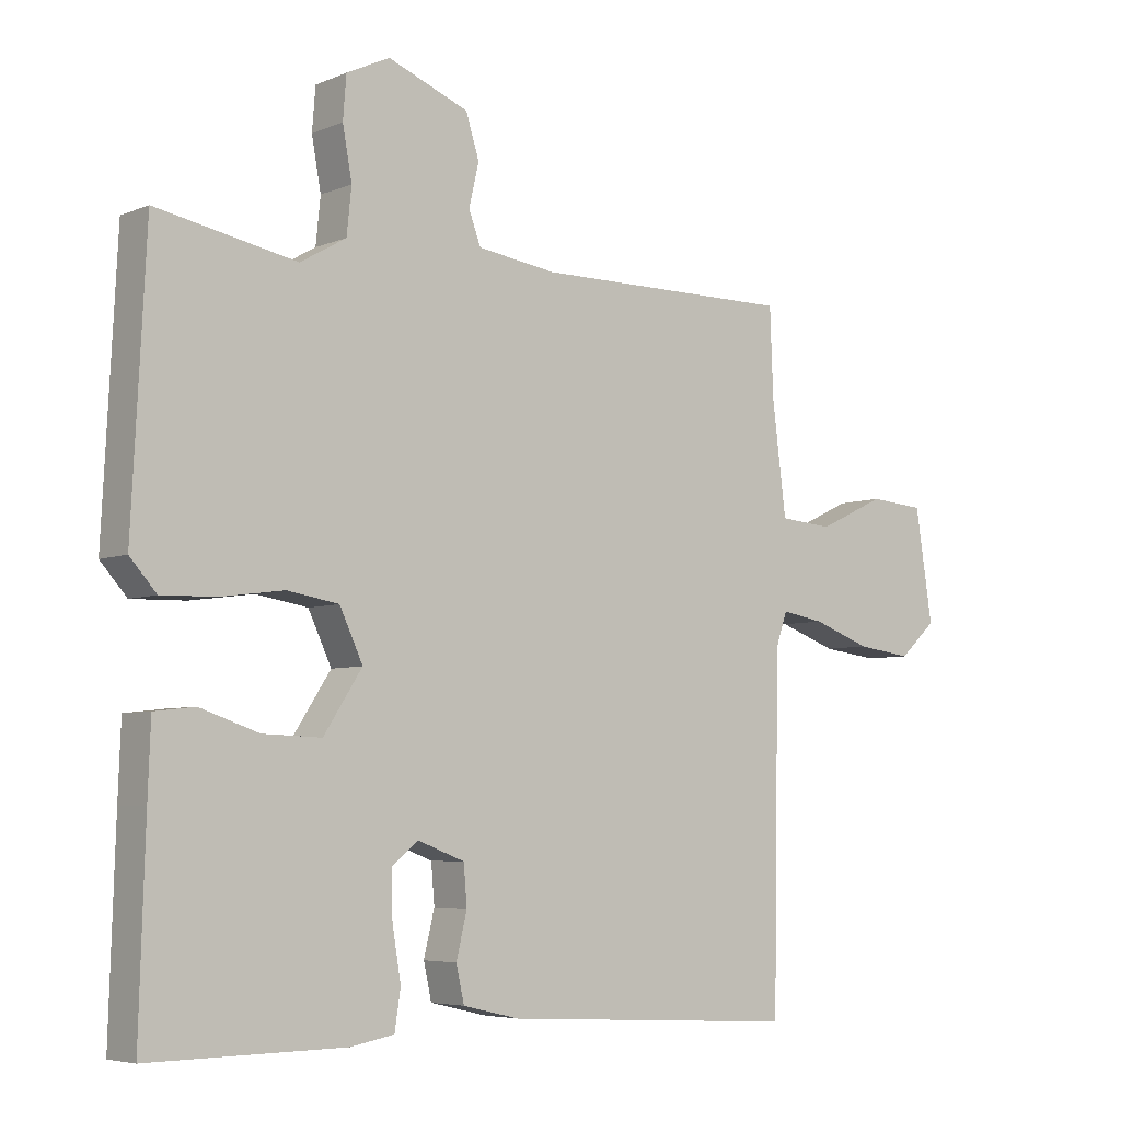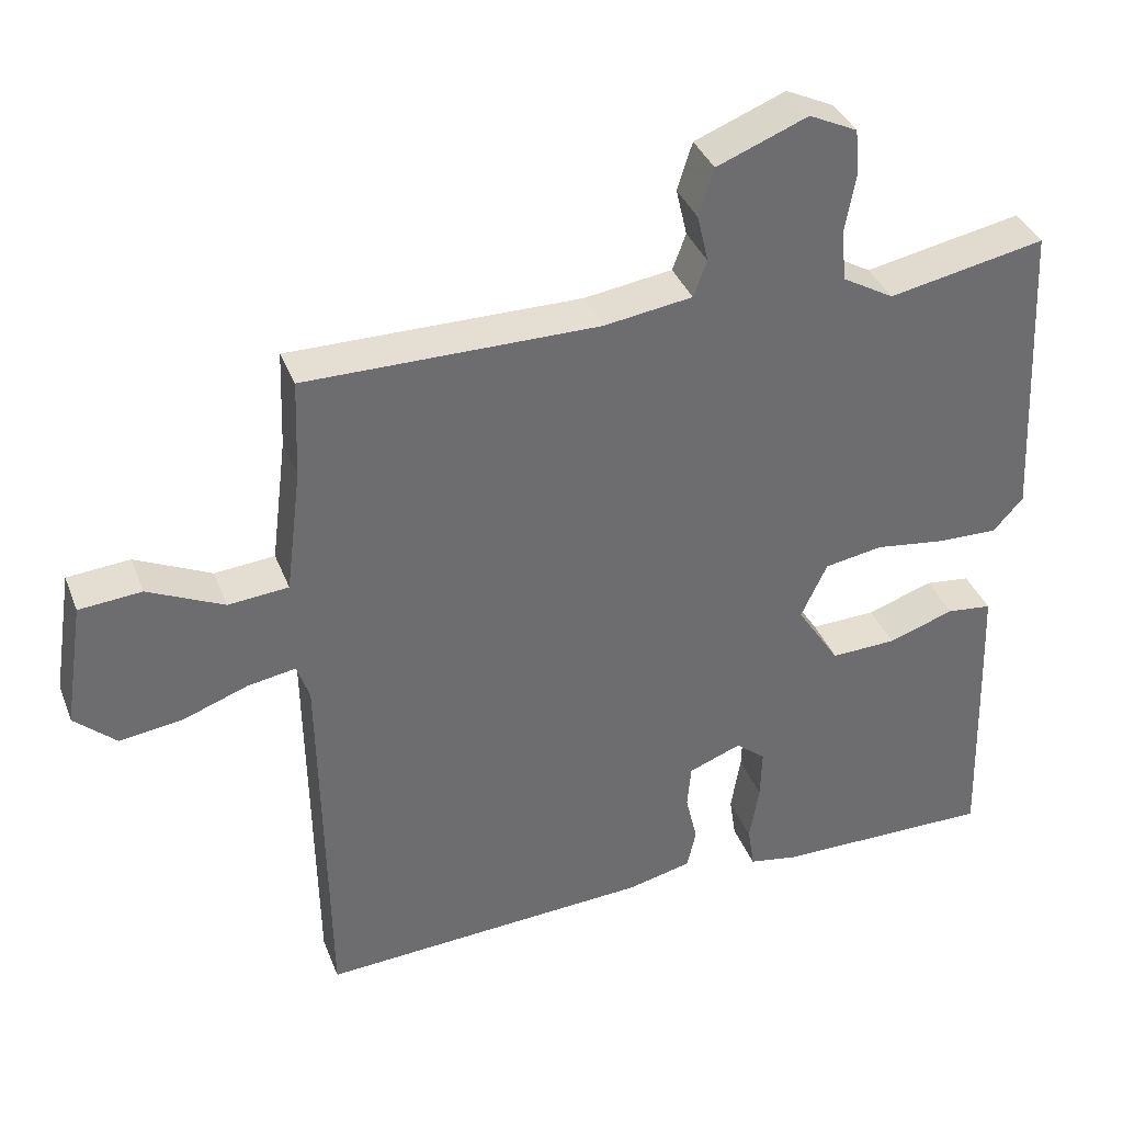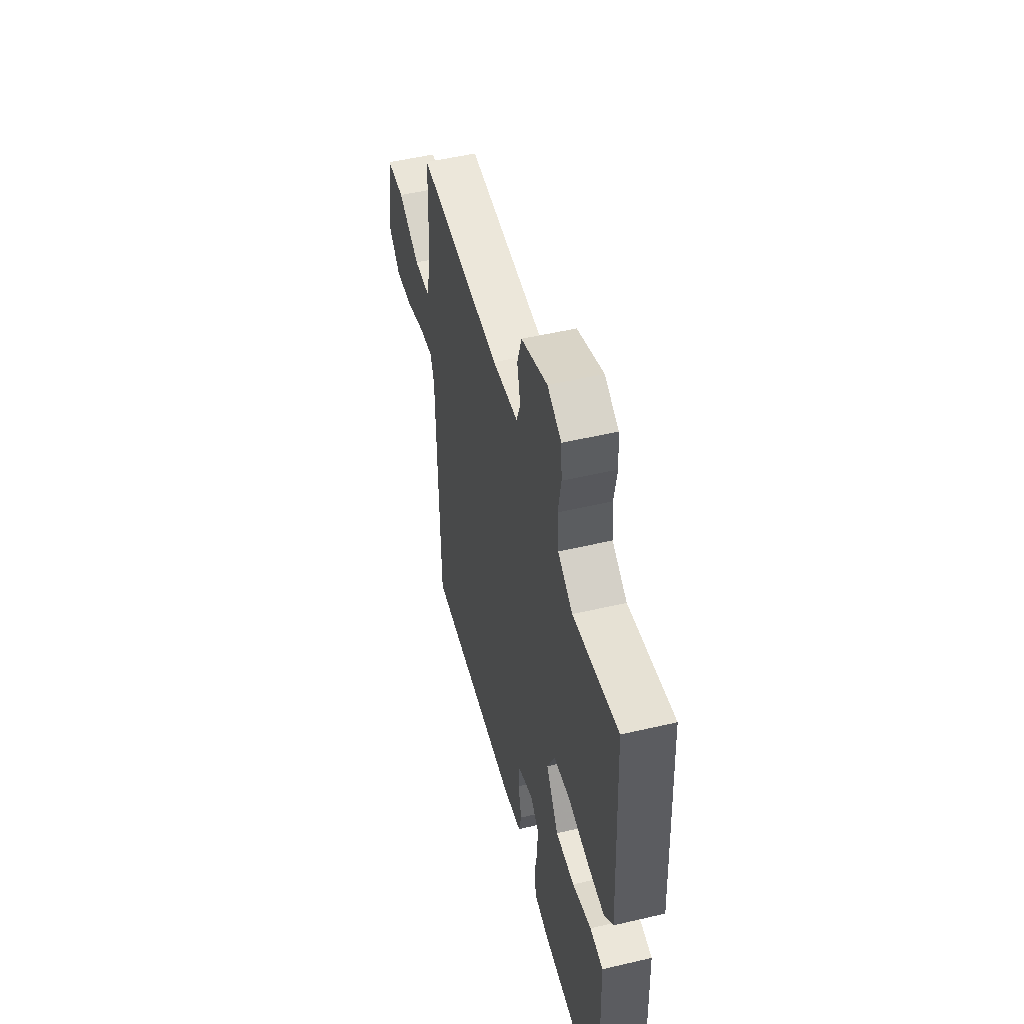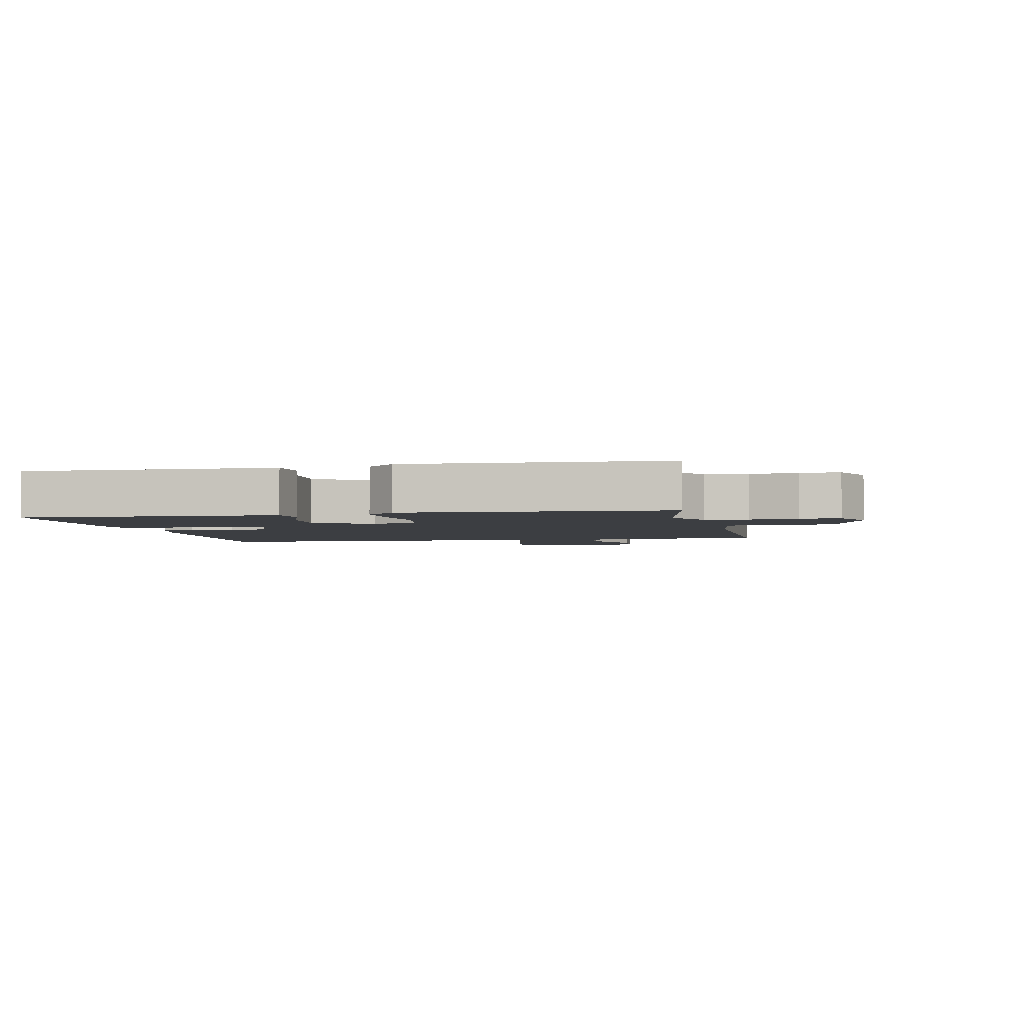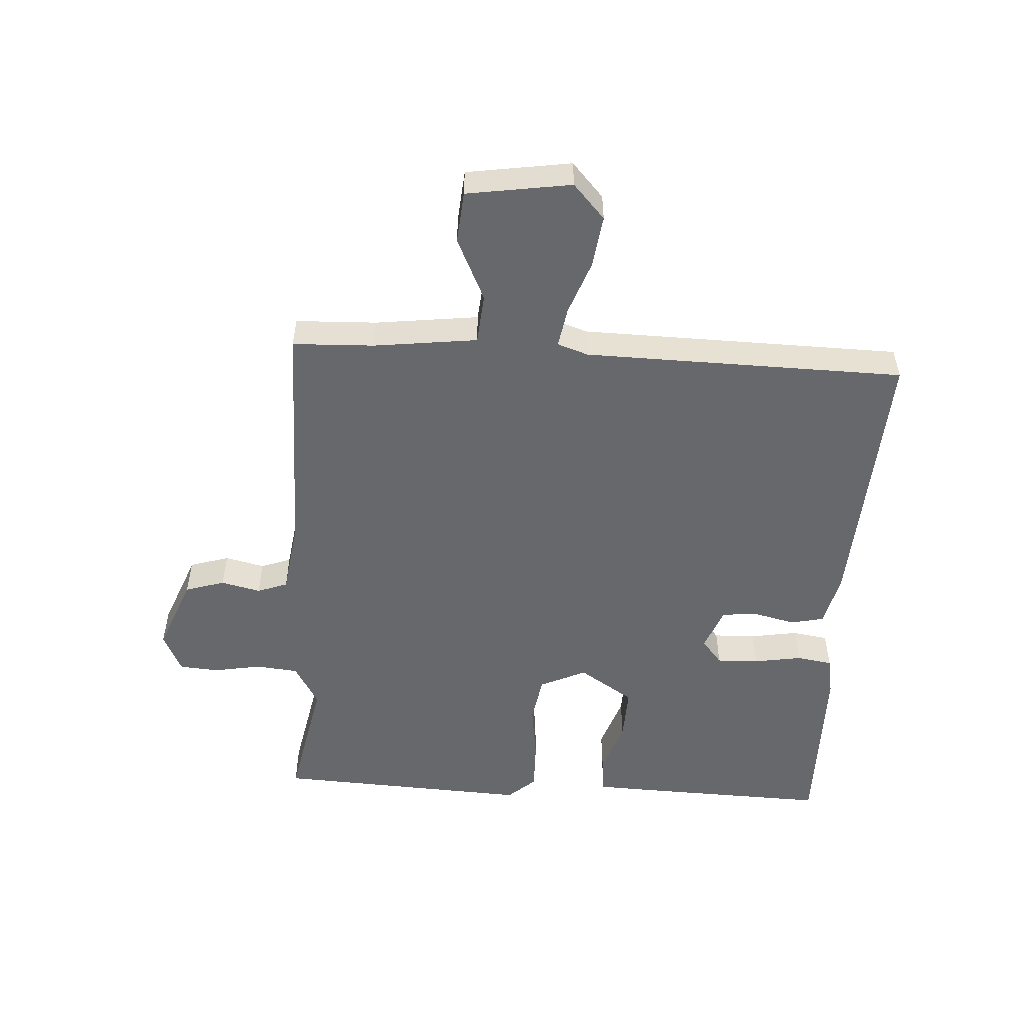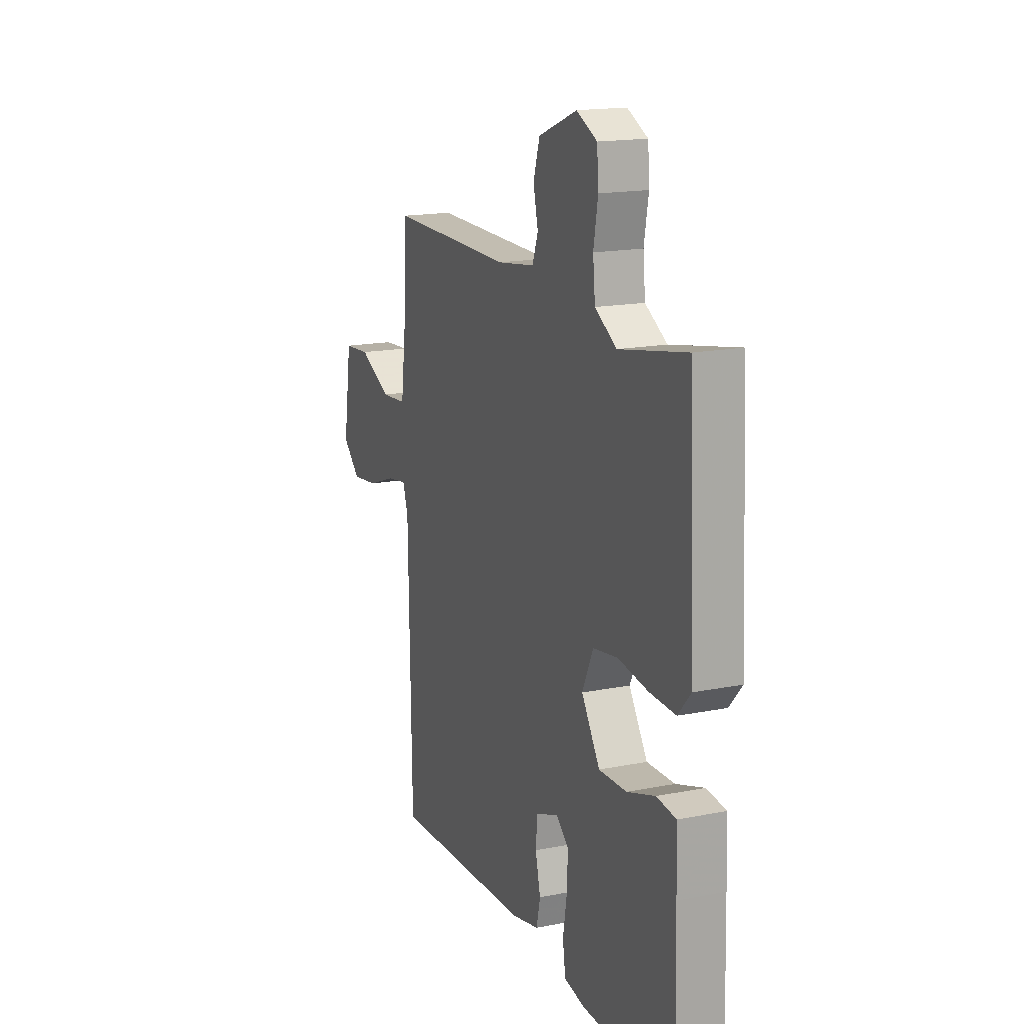
<metadata>
{"format":"obj","ext":"obj","renderer":"f3d","projection":"perspective","resolution":1024,"background":"white","views":[{"elev":-5.5,"azim":-38.6,"up":"+Z"},{"elev":36.9,"azim":160.2,"up":"+Z"},{"elev":51.3,"azim":-104.3,"up":"+Z"},{"elev":-3.0,"azim":-78.2,"up":"+Y"},{"elev":-52.3,"azim":86.5,"up":"+Y"},{"elev":16.8,"azim":-111.9,"up":"+Z"}]}
</metadata>
<code>
v 0.5 0.07 -0.5
v 0.052 0.07 -0.475
v -0.034 0.07 -0.455
v -0.046 0.07 -0.401
v -0.03 0.07 -0.334
v -0.035 0.07 -0.275
v -0.106 0.07 -0.248
v -0.146 0.07 -0.281
v -0.144 0.07 -0.349
v -0.131 0.07 -0.427
v -0.14 0.07 -0.485
v -0.205 0.07 -0.497
v -0.5 0.07 -0.5
v -0.491 0.07 -0.206
v -0.487 0.07 -0.097
v -0.426 0.07 -0.09
v -0.337 0.07 -0.12
v -0.249 0.07 -0.123
v -0.191 0.07 -0.034
v -0.226 0.07 0.041
v -0.304 0.07 0.054
v -0.399 0.07 0.041
v -0.481 0.07 0.039
v -0.521 0.07 0.084
v -0.5 0.07 0.5
v -0.289 0.07 0.459
v -0.22 0.07 0.499
v -0.213 0.07 0.568
v -0.227 0.07 0.645
v -0.222 0.07 0.709
v -0.157 0.07 0.74
v -0.035 0.07 0.692
v -0.015 0.07 0.628
v -0.03 0.07 0.564
v -0.012 0.07 0.515
v 0.107 0.07 0.498
v 0.5 0.07 0.5
v 0.505 0.07 0.368
v 0.526 0.07 0.2
v 0.607 0.07 0.193
v 0.709 0.07 0.241
v 0.793 0.07 0.234
v 0.819 0.07 0.065
v 0.763 0.07 0.014
v 0.679 0.07 0.025
v 0.591 0.07 0.057
v 0.526 0.07 0.068
v 0.509 0.07 0.018
v 0.5 0 -0.5
v 0.052 0 -0.475
v -0.034 0 -0.455
v -0.046 0 -0.401
v -0.03 0 -0.334
v -0.035 0 -0.275
v -0.106 0 -0.248
v -0.146 0 -0.281
v -0.144 0 -0.349
v -0.131 0 -0.427
v -0.14 0 -0.485
v -0.205 0 -0.497
v -0.5 0 -0.5
v -0.491 0 -0.206
v -0.487 0 -0.097
v -0.426 0 -0.09
v -0.337 0 -0.12
v -0.249 0 -0.123
v -0.191 0 -0.034
v -0.226 0 0.041
v -0.304 0 0.054
v -0.399 0 0.041
v -0.481 0 0.039
v -0.521 0 0.084
v -0.5 0 0.5
v -0.289 0 0.459
v -0.22 0 0.499
v -0.213 0 0.568
v -0.227 0 0.645
v -0.222 0 0.709
v -0.157 0 0.74
v -0.035 0 0.692
v -0.015 0 0.628
v -0.03 0 0.564
v -0.012 0 0.515
v 0.107 0 0.498
v 0.5 0 0.5
v 0.505 0 0.368
v 0.526 0 0.2
v 0.607 0 0.193
v 0.709 0 0.241
v 0.793 0 0.234
v 0.819 0 0.065
v 0.763 0 0.014
v 0.679 0 0.025
v 0.591 0 0.057
v 0.526 0 0.068
v 0.509 0 0.018
f 44 45 46
f 43 44 46
f 42 43 46
f 41 42 46
f 40 41 46
f 39 40 46 47
f 38 39 47 48
f 1 2 3
f 48 1 3
f 38 48 3
f 37 38 3
f 36 37 3
f 32 33 34
f 31 32 34
f 30 31 34
f 29 30 34
f 28 29 34
f 27 28 34 35
f 26 27 35 36
f 24 25 26
f 23 24 26
f 22 23 26
f 21 22 26
f 20 21 26 36
f 15 16 17
f 14 15 17
f 13 14 17
f 12 13 17
f 11 12 17
f 10 11 17
f 9 10 17
f 8 9 17 18
f 7 8 18 19
f 3 4 5
f 36 3 5
f 36 5 6
f 19 20 36 6
f 6 7 19
f 94 93 92
f 94 92 91
f 94 91 90
f 94 90 89
f 94 89 88
f 95 94 88 87
f 96 95 87 86
f 51 50 49
f 51 49 96
f 51 96 86
f 51 86 85
f 51 85 84
f 82 81 80
f 82 80 79
f 82 79 78
f 82 78 77
f 82 77 76
f 83 82 76 75
f 84 83 75 74
f 74 73 72
f 74 72 71
f 74 71 70
f 74 70 69
f 84 74 69 68
f 65 64 63
f 65 63 62
f 65 62 61
f 65 61 60
f 65 60 59
f 65 59 58
f 65 58 57
f 66 65 57 56
f 67 66 56 55
f 53 52 51
f 53 51 84
f 54 53 84
f 54 84 68 67
f 67 55 54
f 1 49 50 2
f 2 50 51 3
f 3 51 52 4
f 4 52 53 5
f 5 53 54 6
f 6 54 55 7
f 7 55 56 8
f 8 56 57 9
f 9 57 58 10
f 10 58 59 11
f 11 59 60 12
f 12 60 61 13
f 13 61 62 14
f 14 62 63 15
f 15 63 64 16
f 16 64 65 17
f 17 65 66 18
f 18 66 67 19
f 19 67 68 20
f 20 68 69 21
f 21 69 70 22
f 22 70 71 23
f 23 71 72 24
f 24 72 73 25
f 25 73 74 26
f 26 74 75 27
f 27 75 76 28
f 28 76 77 29
f 29 77 78 30
f 30 78 79 31
f 31 79 80 32
f 32 80 81 33
f 33 81 82 34
f 34 82 83 35
f 35 83 84 36
f 36 84 85 37
f 37 85 86 38
f 38 86 87 39
f 39 87 88 40
f 40 88 89 41
f 41 89 90 42
f 42 90 91 43
f 43 91 92 44
f 44 92 93 45
f 45 93 94 46
f 46 94 95 47
f 47 95 96 48
f 48 96 49 1

</code>
